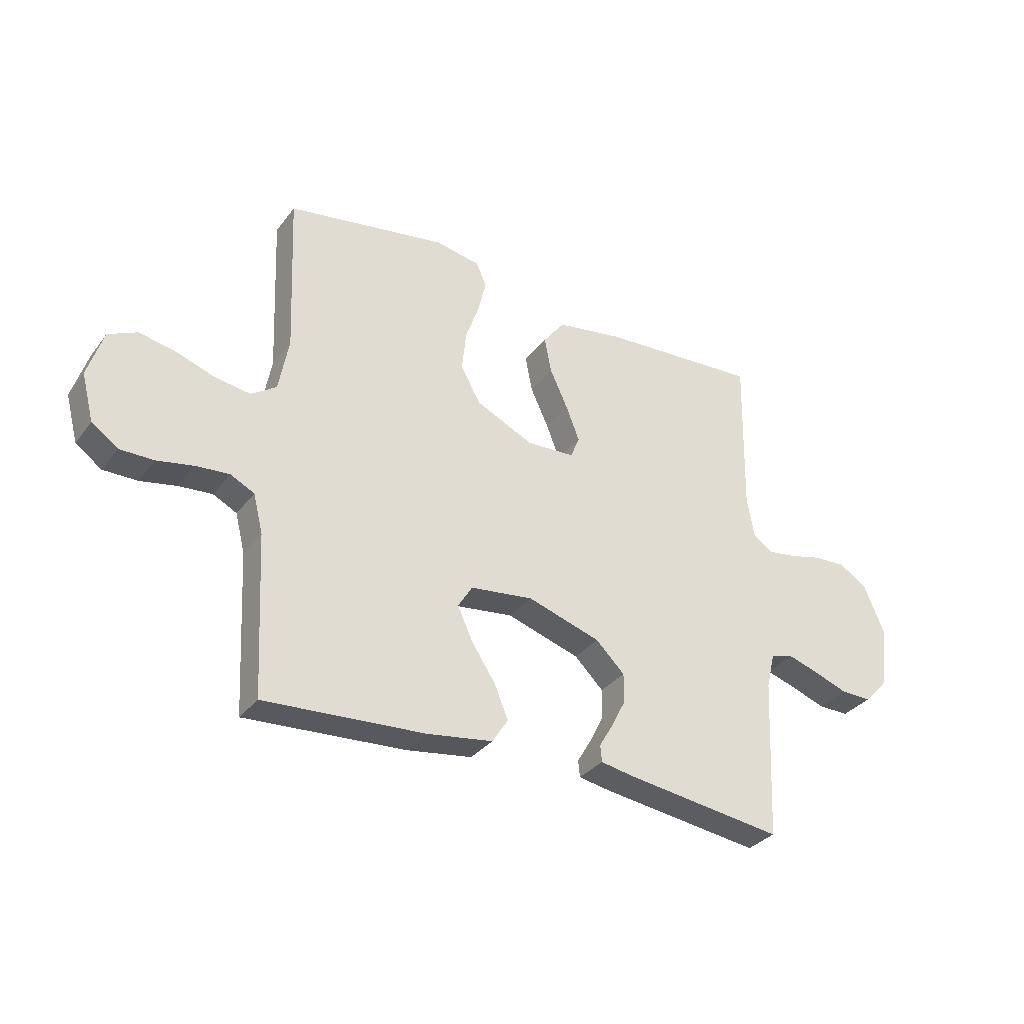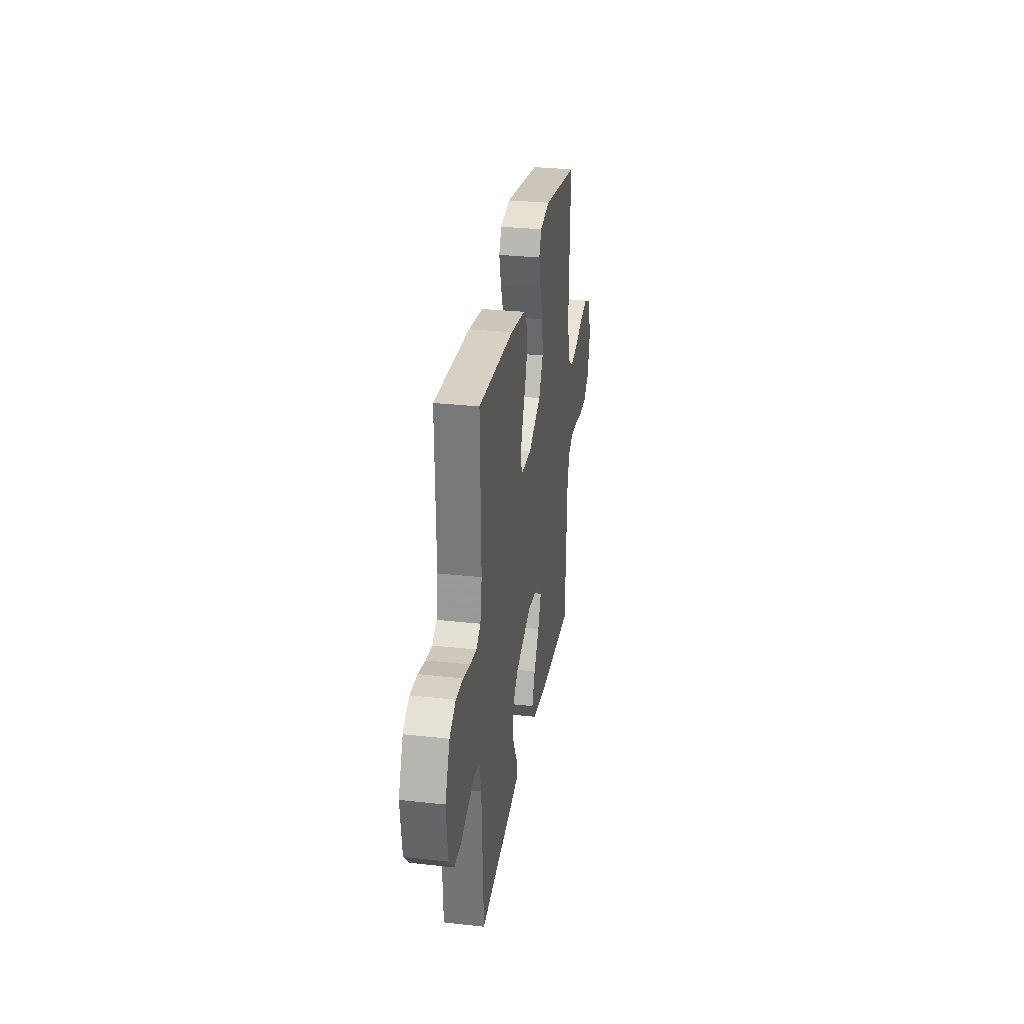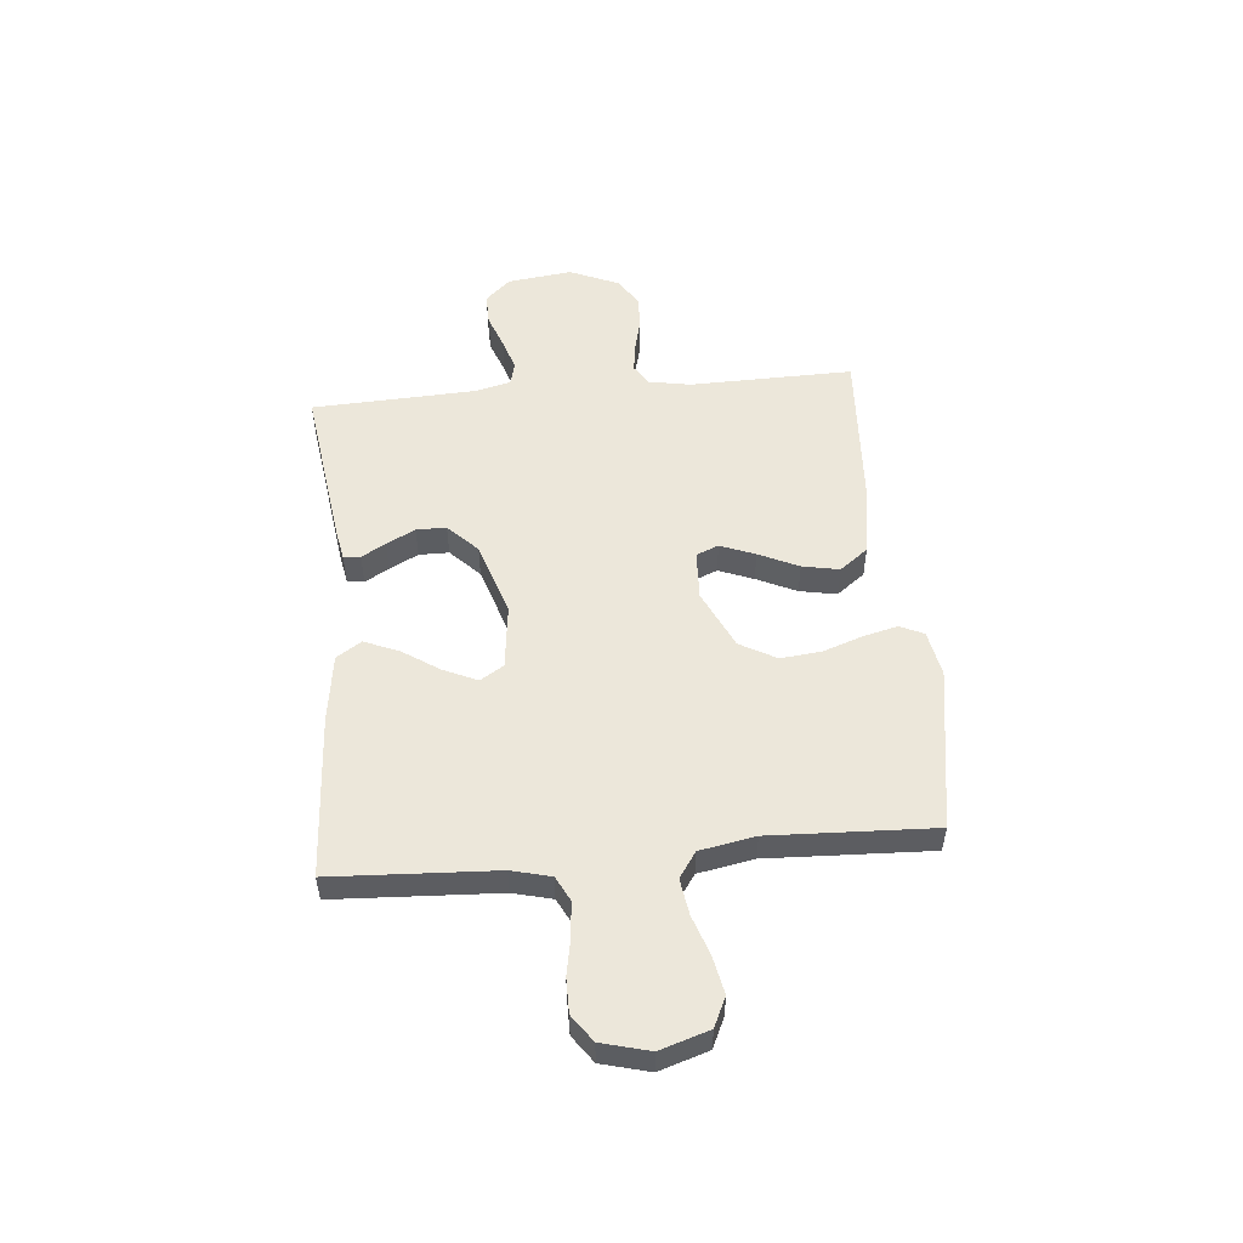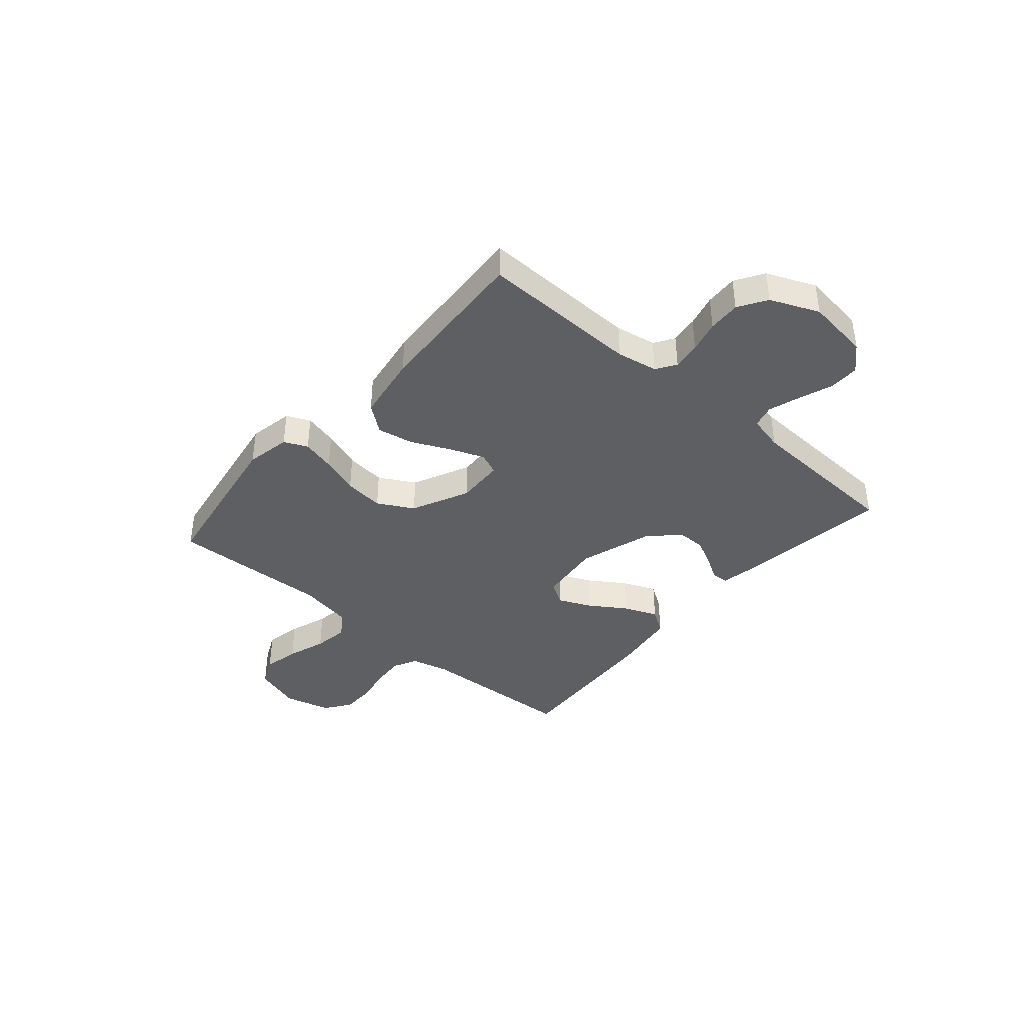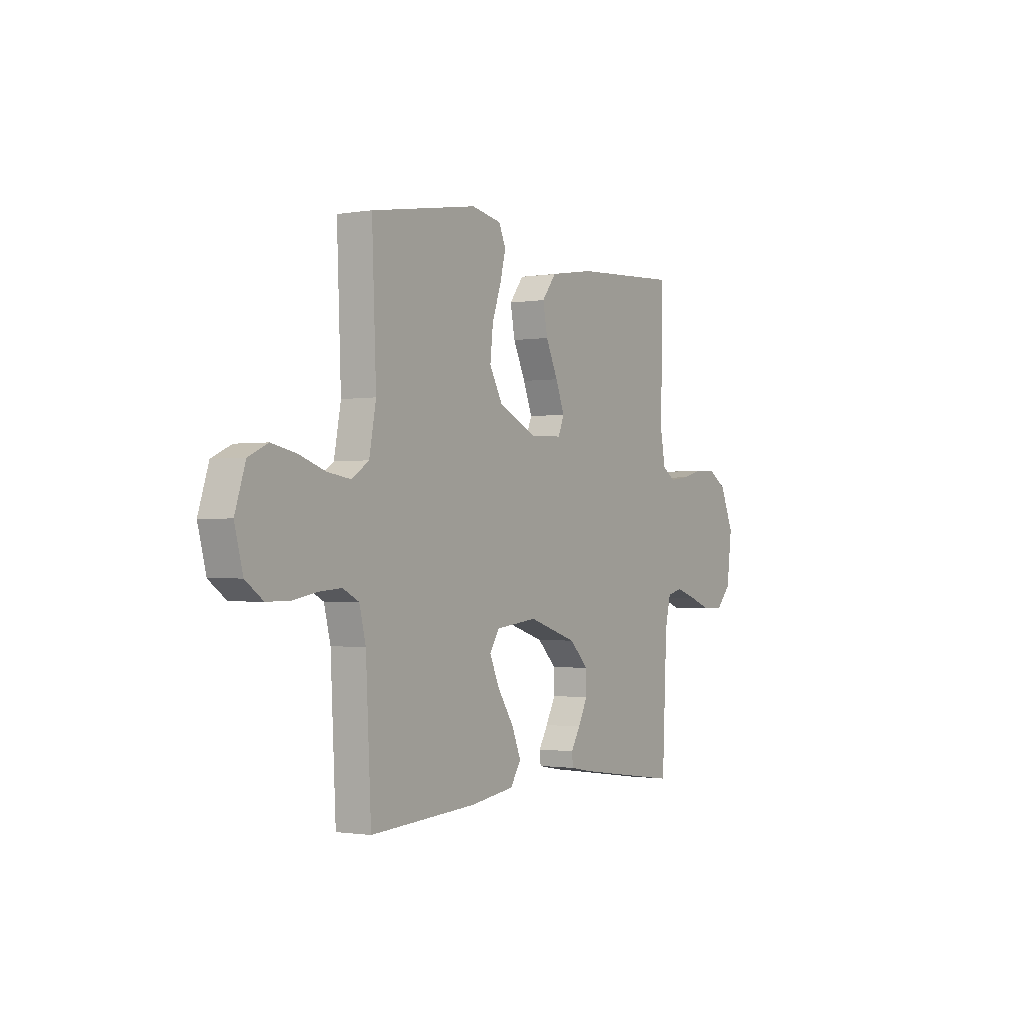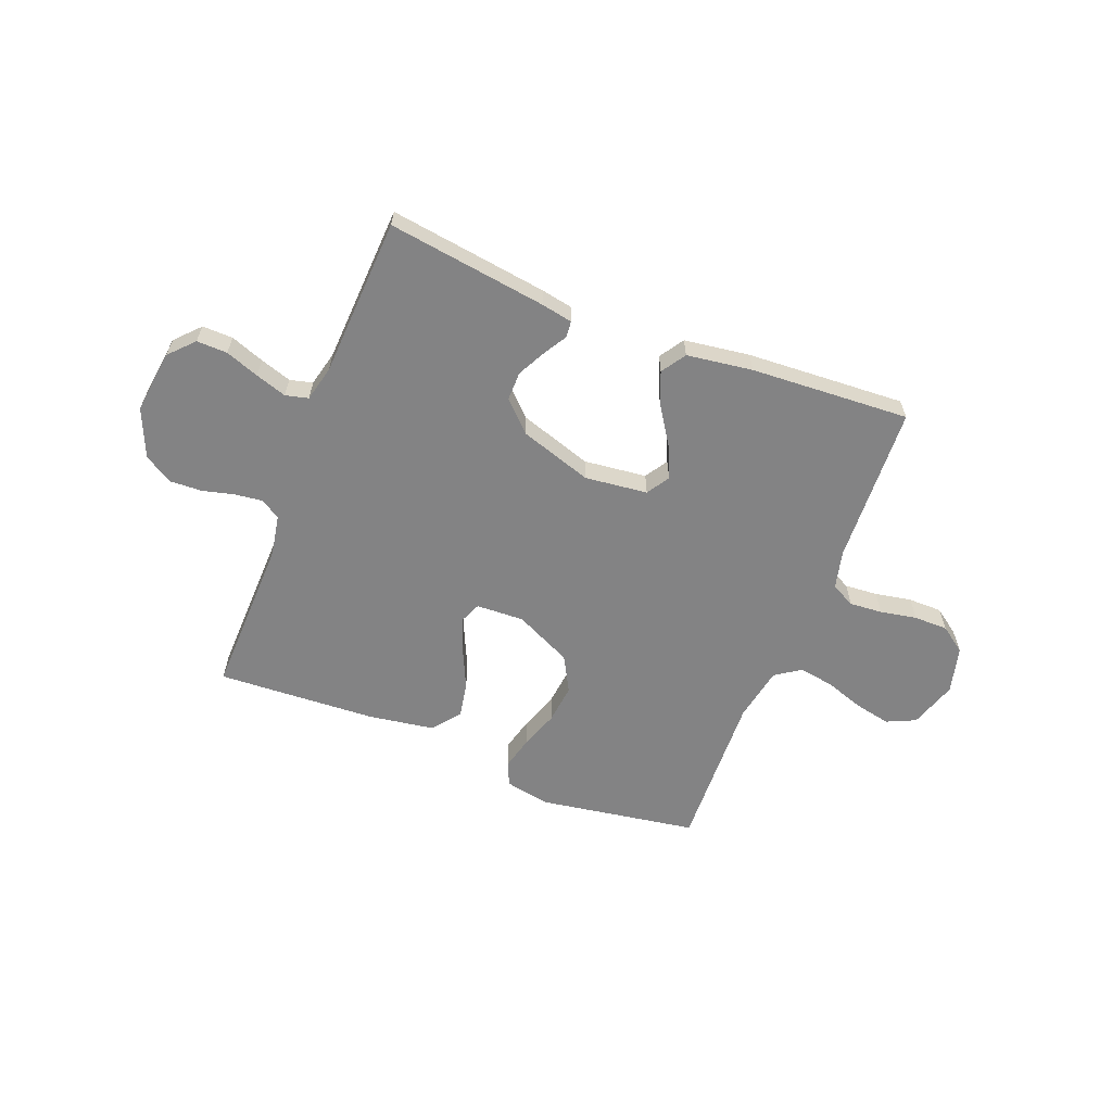
<metadata>
{"format":"obj","ext":"obj","renderer":"f3d","projection":"perspective","resolution":1024,"background":"white","views":[{"elev":-32.5,"azim":-31.0,"up":"+Z"},{"elev":29.8,"azim":99.2,"up":"+Z"},{"elev":52.8,"azim":-95.2,"up":"+Y"},{"elev":-39.8,"azim":49.2,"up":"+Y"},{"elev":-1.2,"azim":-58.2,"up":"+Z"},{"elev":-61.2,"azim":158.4,"up":"+Y"}]}
</metadata>
<code>
v -0.5 0.07 0.5
v -0.2 0.07 0.549
v -0.116 0.07 0.533
v -0.096 0.07 0.489
v -0.112 0.07 0.426
v -0.137 0.07 0.354
v -0.145 0.07 0.279
v -0.108 0.07 0.212
v 0 0.07 0.161
v 0.09 0.07 0.165
v 0.107 0.07 0.206
v 0.082 0.07 0.27
v 0.048 0.07 0.343
v 0.035 0.07 0.411
v 0.075 0.07 0.463
v 0.2 0.07 0.483
v 0.5 0.07 0.5
v 0.494 0.07 0.2
v 0.508 0.07 0.123
v 0.545 0.07 0.099
v 0.598 0.07 0.106
v 0.658 0.07 0.121
v 0.719 0.07 0.124
v 0.772 0.07 0.091
v 0.811 0.07 0
v 0.796 0.07 -0.119
v 0.753 0.07 -0.165
v 0.695 0.07 -0.164
v 0.632 0.07 -0.141
v 0.573 0.07 -0.122
v 0.53 0.07 -0.133
v 0.514 0.07 -0.2
v 0.5 0.07 -0.5
v 0.2 0.07 -0.459
v 0.141 0.07 -0.448
v 0.138 0.07 -0.417
v 0.164 0.07 -0.373
v 0.191 0.07 -0.32
v 0.191 0.07 -0.265
v 0.137 0.07 -0.212
v 0 0.07 -0.168
v -0.118 0.07 -0.182
v -0.145 0.07 -0.225
v -0.117 0.07 -0.287
v -0.072 0.07 -0.355
v -0.046 0.07 -0.418
v -0.076 0.07 -0.464
v -0.2 0.07 -0.482
v -0.5 0.07 -0.5
v -0.515 0.07 -0.2
v -0.533 0.07 -0.128
v -0.578 0.07 -0.105
v -0.64 0.07 -0.11
v -0.709 0.07 -0.123
v -0.773 0.07 -0.123
v -0.822 0.07 -0.088
v -0.845 0.07 0
v -0.816 0.07 0.09
v -0.762 0.07 0.115
v -0.693 0.07 0.101
v -0.62 0.07 0.076
v -0.554 0.07 0.066
v -0.507 0.07 0.098
v -0.488 0.07 0.2
v -0.5 0 0.5
v -0.2 0 0.549
v -0.116 0 0.533
v -0.096 0 0.489
v -0.112 0 0.426
v -0.137 0 0.354
v -0.145 0 0.279
v -0.108 0 0.212
v 0 0 0.161
v 0.09 0 0.165
v 0.107 0 0.206
v 0.082 0 0.27
v 0.048 0 0.343
v 0.035 0 0.411
v 0.075 0 0.463
v 0.2 0 0.483
v 0.5 0 0.5
v 0.494 0 0.2
v 0.508 0 0.123
v 0.545 0 0.099
v 0.598 0 0.106
v 0.658 0 0.121
v 0.719 0 0.124
v 0.772 0 0.091
v 0.811 0 0
v 0.796 0 -0.119
v 0.753 0 -0.165
v 0.695 0 -0.164
v 0.632 0 -0.141
v 0.573 0 -0.122
v 0.53 0 -0.133
v 0.514 0 -0.2
v 0.5 0 -0.5
v 0.2 0 -0.459
v 0.141 0 -0.448
v 0.138 0 -0.417
v 0.164 0 -0.373
v 0.191 0 -0.32
v 0.191 0 -0.265
v 0.137 0 -0.212
v 0 0 -0.168
v -0.118 0 -0.182
v -0.145 0 -0.225
v -0.117 0 -0.287
v -0.072 0 -0.355
v -0.046 0 -0.418
v -0.076 0 -0.464
v -0.2 0 -0.482
v -0.5 0 -0.5
v -0.515 0 -0.2
v -0.533 0 -0.128
v -0.578 0 -0.105
v -0.64 0 -0.11
v -0.709 0 -0.123
v -0.773 0 -0.123
v -0.822 0 -0.088
v -0.845 0 0
v -0.816 0 0.09
v -0.762 0 0.115
v -0.693 0 0.101
v -0.62 0 0.076
v -0.554 0 0.066
v -0.507 0 0.098
v -0.488 0 0.2
f 58 59 60 61
f 58 61 62
f 57 58 62
f 56 57 62
f 53 54 55 56
f 52 53 56 62
f 51 52 62 63
f 47 48 49 50
f 44 45 46 47
f 43 44 47 50
f 42 43 50 51
f 34 35 36 37
f 32 33 34 37
f 31 32 37 38
f 26 27 28 29
f 26 29 30
f 25 26 30
f 24 25 30 31
f 21 22 23 24
f 20 21 24 31
f 15 16 17 18
f 15 18 19
f 12 13 14 15
f 11 12 15 19
f 10 11 19 20
f 3 4 5 6
f 1 2 3 6
f 64 1 6 7
f 63 64 7 8
f 41 42 51 63
f 40 41 63 8
f 39 40 8 9
f 20 31 38 39
f 9 10 20 39
f 125 124 123 122
f 126 125 122
f 126 122 121
f 126 121 120
f 120 119 118 117
f 126 120 117 116
f 127 126 116 115
f 114 113 112 111
f 111 110 109 108
f 114 111 108 107
f 115 114 107 106
f 101 100 99 98
f 101 98 97 96
f 102 101 96 95
f 93 92 91 90
f 94 93 90
f 94 90 89
f 95 94 89 88
f 88 87 86 85
f 95 88 85 84
f 82 81 80 79
f 83 82 79
f 79 78 77 76
f 83 79 76 75
f 84 83 75 74
f 70 69 68 67
f 70 67 66 65
f 71 70 65 128
f 72 71 128 127
f 127 115 106 105
f 72 127 105 104
f 73 72 104 103
f 103 102 95 84
f 103 84 74 73
f 1 65 66 2
f 2 66 67 3
f 3 67 68 4
f 4 68 69 5
f 5 69 70 6
f 6 70 71 7
f 7 71 72 8
f 8 72 73 9
f 9 73 74 10
f 10 74 75 11
f 11 75 76 12
f 12 76 77 13
f 13 77 78 14
f 14 78 79 15
f 15 79 80 16
f 16 80 81 17
f 17 81 82 18
f 18 82 83 19
f 19 83 84 20
f 20 84 85 21
f 21 85 86 22
f 22 86 87 23
f 23 87 88 24
f 24 88 89 25
f 25 89 90 26
f 26 90 91 27
f 27 91 92 28
f 28 92 93 29
f 29 93 94 30
f 30 94 95 31
f 31 95 96 32
f 32 96 97 33
f 33 97 98 34
f 34 98 99 35
f 35 99 100 36
f 36 100 101 37
f 37 101 102 38
f 38 102 103 39
f 39 103 104 40
f 40 104 105 41
f 41 105 106 42
f 42 106 107 43
f 43 107 108 44
f 44 108 109 45
f 45 109 110 46
f 46 110 111 47
f 47 111 112 48
f 48 112 113 49
f 49 113 114 50
f 50 114 115 51
f 51 115 116 52
f 52 116 117 53
f 53 117 118 54
f 54 118 119 55
f 55 119 120 56
f 56 120 121 57
f 57 121 122 58
f 58 122 123 59
f 59 123 124 60
f 60 124 125 61
f 61 125 126 62
f 62 126 127 63
f 63 127 128 64
f 64 128 65 1

</code>
